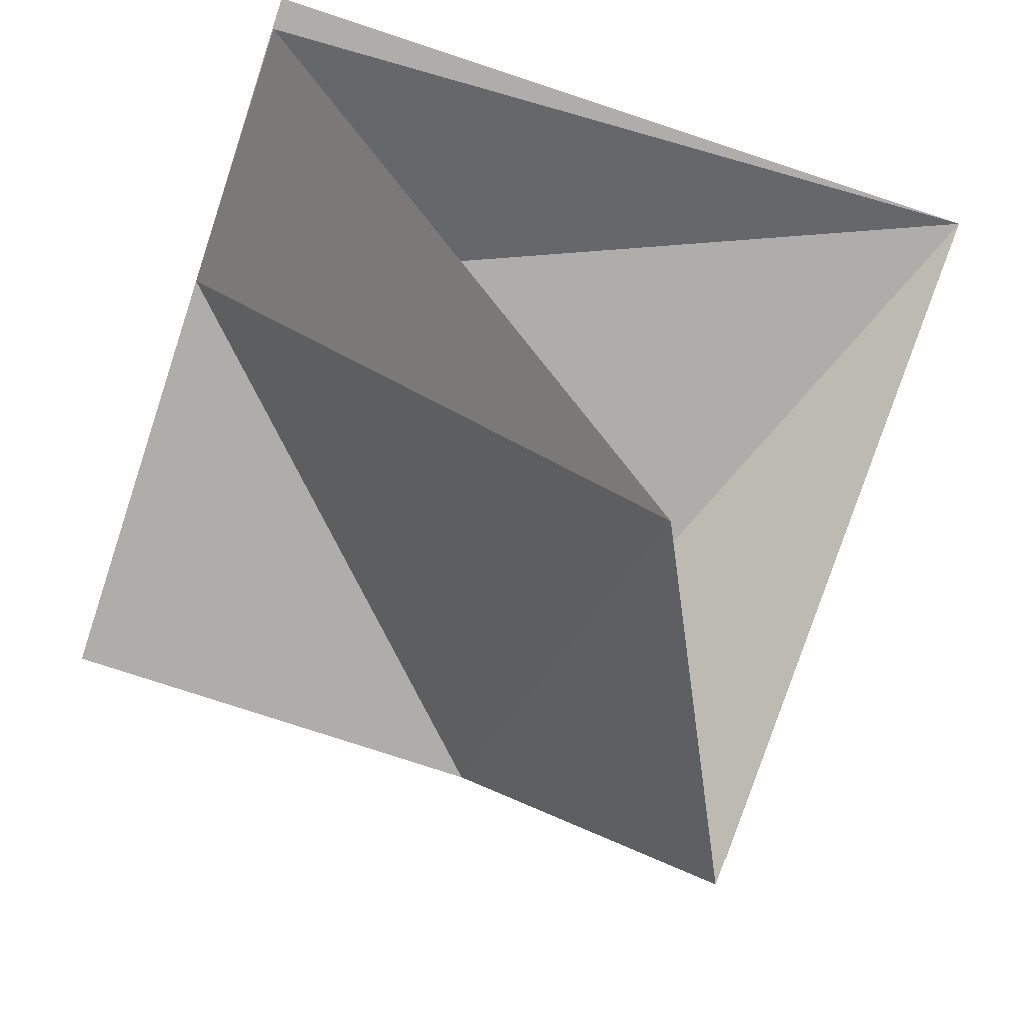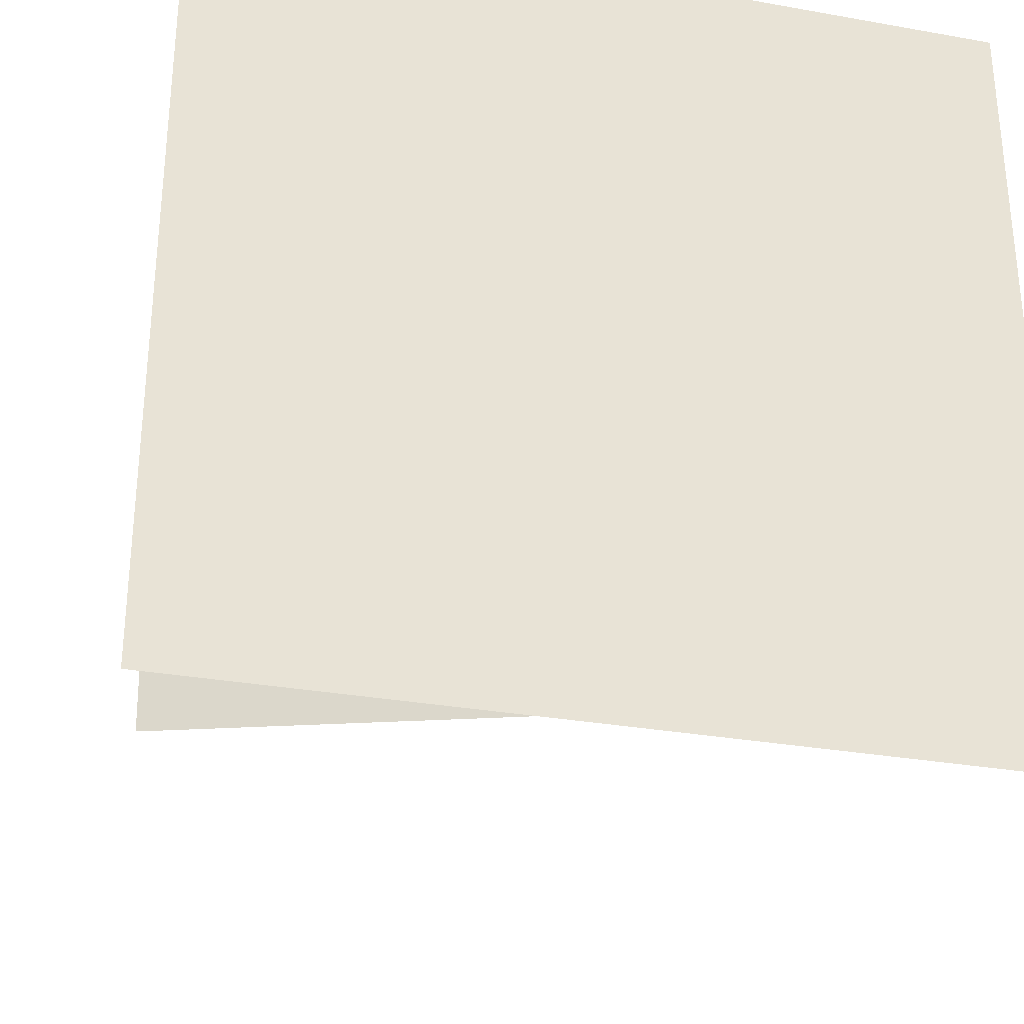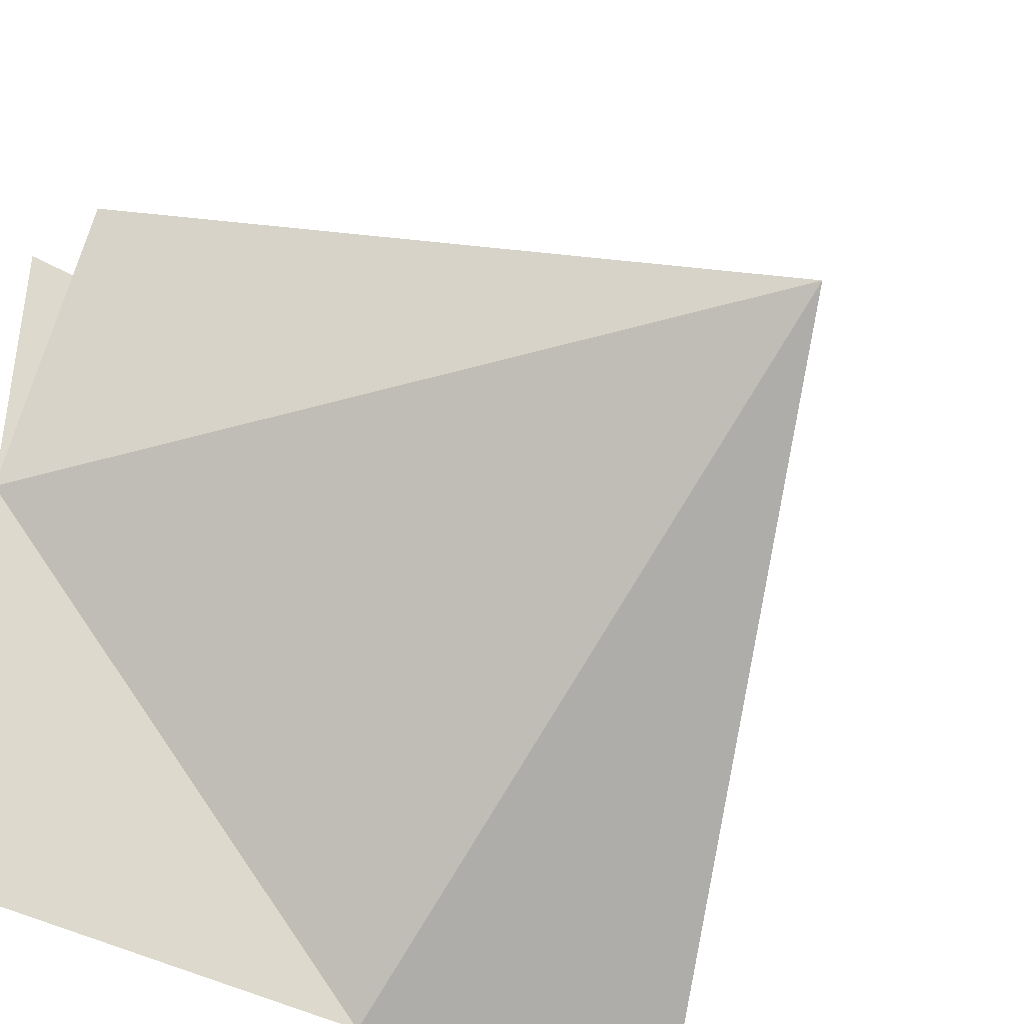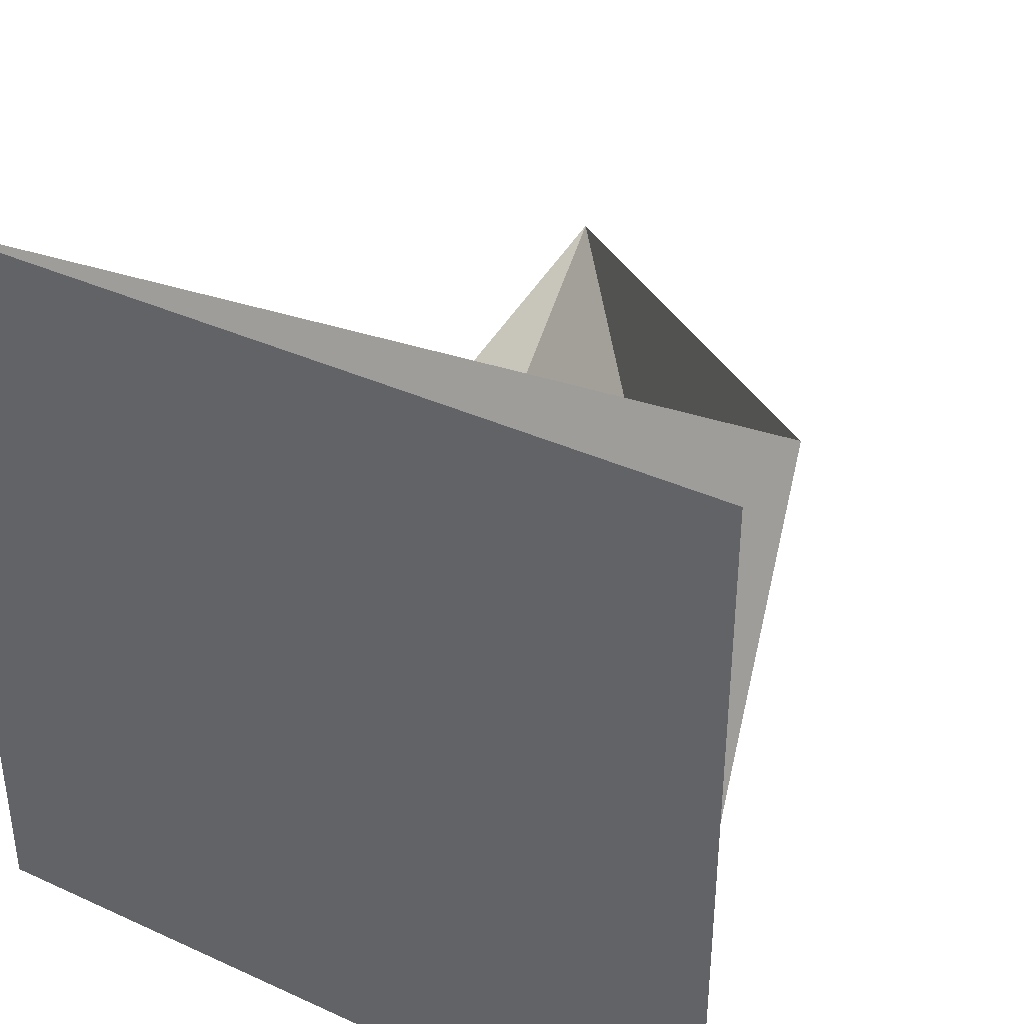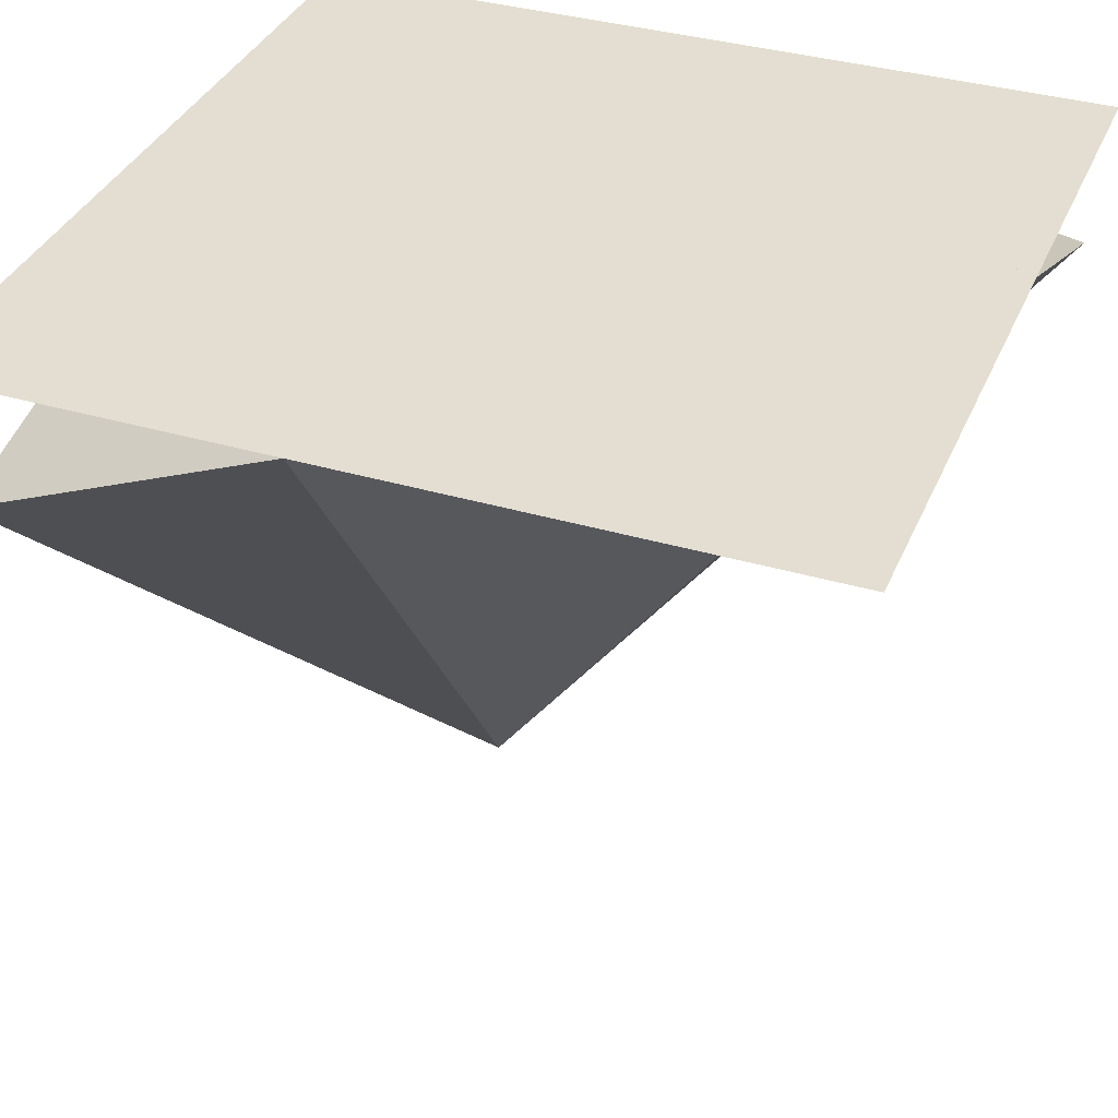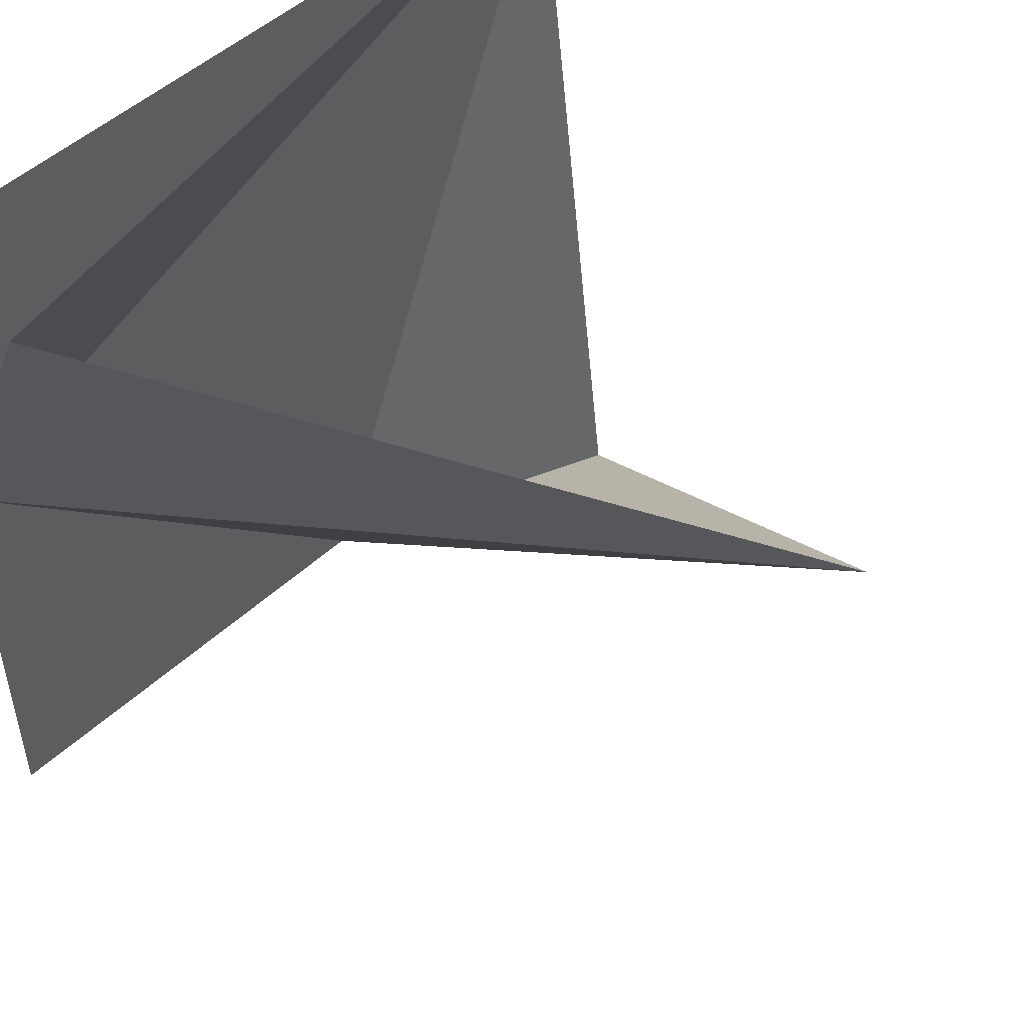
<metadata>
{"format":"obj","ext":"obj","renderer":"f3d","projection":"perspective","resolution":1024,"background":"white","views":[{"elev":-77.3,"azim":161.8,"up":"+Z"},{"elev":-30.7,"azim":-14.4,"up":"+Y"},{"elev":-39.4,"azim":143.4,"up":"+Y"},{"elev":38.2,"azim":30.0,"up":"+Y"},{"elev":36.2,"azim":21.1,"up":"+Z"},{"elev":49.8,"azim":134.4,"up":"+Y"}]}
</metadata>
<code>
v -2 -5.684e-16 0
v 0 -1.421e-16 0
v -2 2 0
v 7.461e-16 2 3.464e-16
v -3.87e-16 -6.661e-16 1.11e-34
v -2 8.933e-16 2.449e-16
v -2 2 5.913e-16
v -1.421e-16 -6.661e-16 -1.489e-32
v 7.461e-16 2 3.464e-16
v -2 2 3.464e-16
v -1.421e-16 -6.661e-16 -1.489e-32
v -2 2 3.464e-16
v 1.668e-16 1.172 1.015e-16
v -1.421e-16 3.59e-16 4.009e-33
v -3.075e-16 1.172 -4.202e-17
v -1.172 2.721e-16 -1.015e-16
v -1.421e-16 -2.842e-16 -1.231e-32
v -1.172 -5.379e-17 -1.015e-16
v -2 2 2.469e-32
v -0.02812 1.932 -0.3272
v 1.388e-16 1.172 -5.551e-17
v -2 2 2.776e-16
v -1.932 0.02812 -0.3272
v -1.172 -2.22e-16 3.331e-16
v -1.276 1.276 -1.746
v -2 2 -5.551e-16
v -1.172 -4.233e-16 6.106e-16
v -1.932 0.02812 -0.3272
v -1.172 -3.331e-16 4.441e-16
v -4.441e-16 1.172 -3.331e-16
v -1.276 1.276 -1.746
v -4.163e-16 1.172 -4.441e-16
v -0.02812 1.932 -0.3272
v -1.276 1.276 -1.746
f 1 2 3
f 4 5 6 7
f 8 9 10
f 11 12 13
f 14 15 16
f 17 18 19
f 20 21 22
f 23 24 25
f 26 27 28
f 29 30 31
f 32 33 34

</code>
